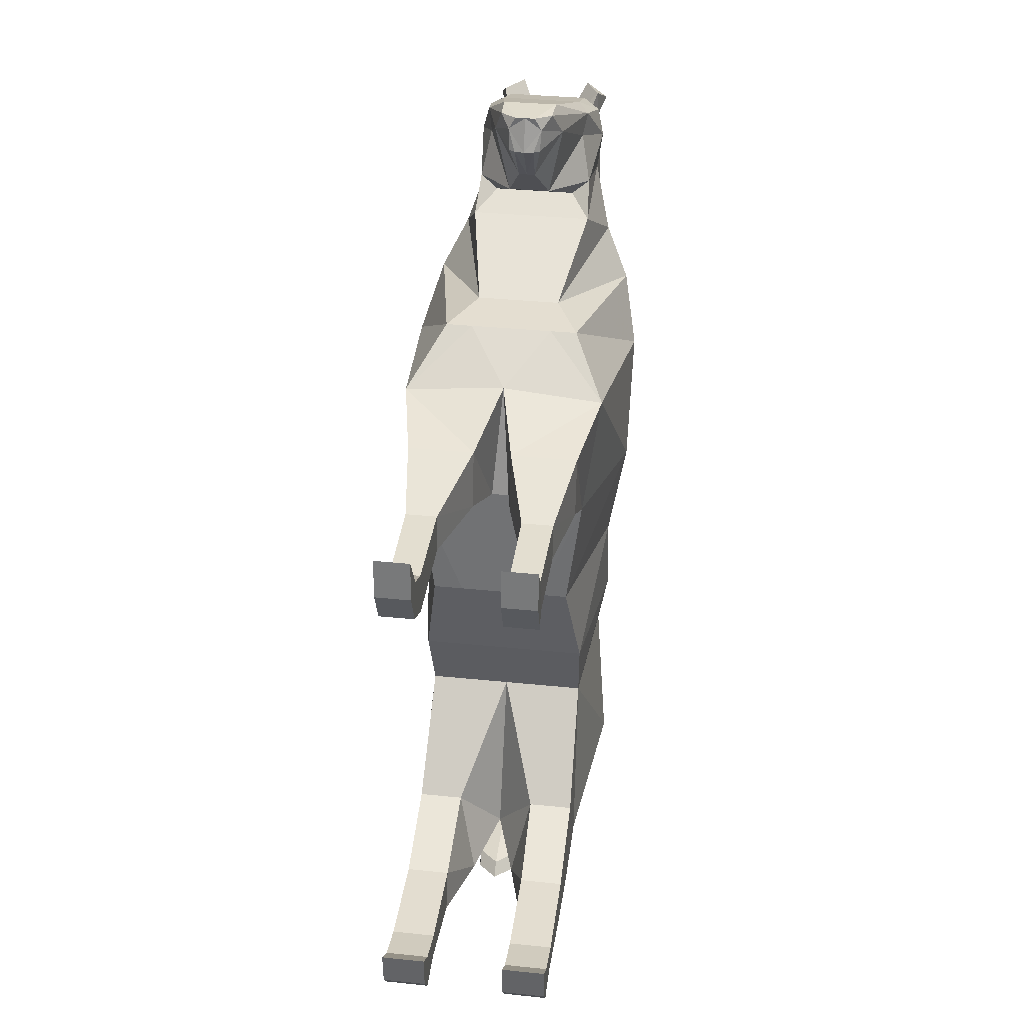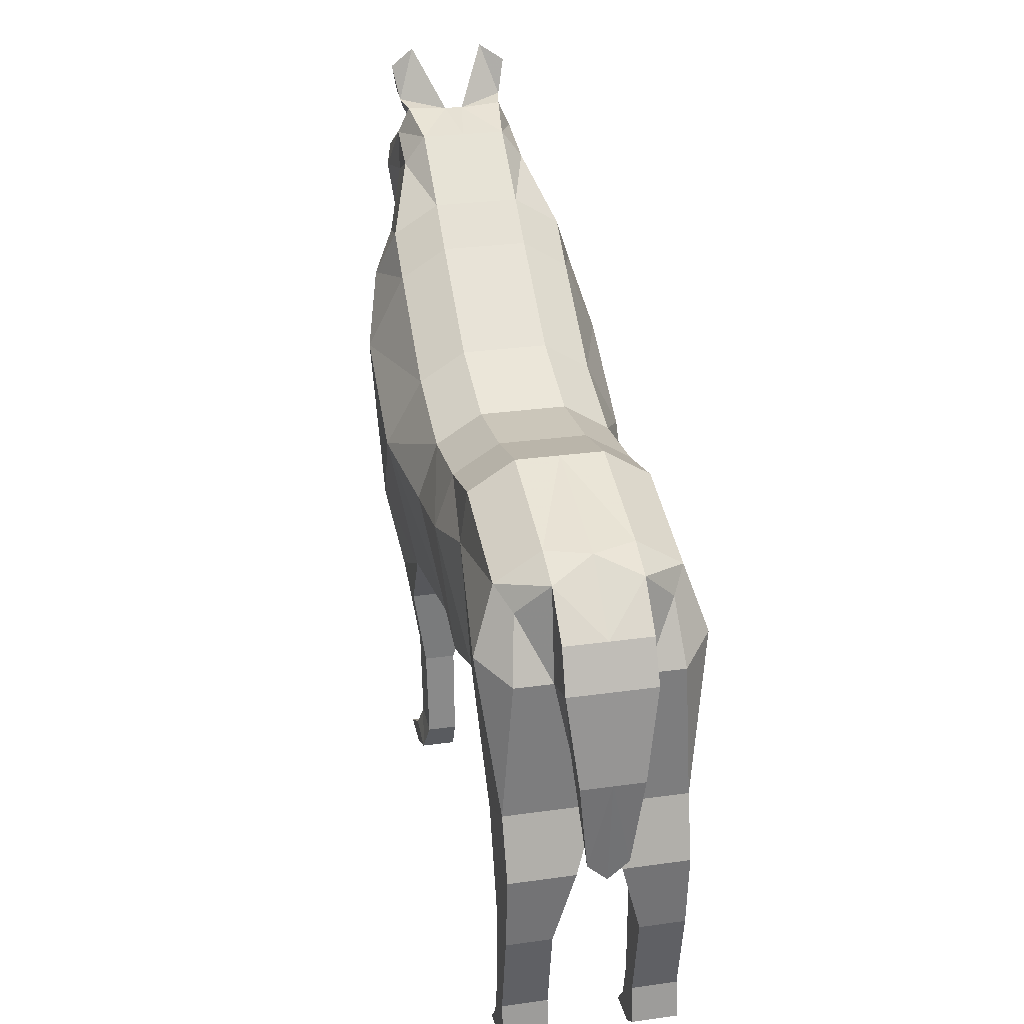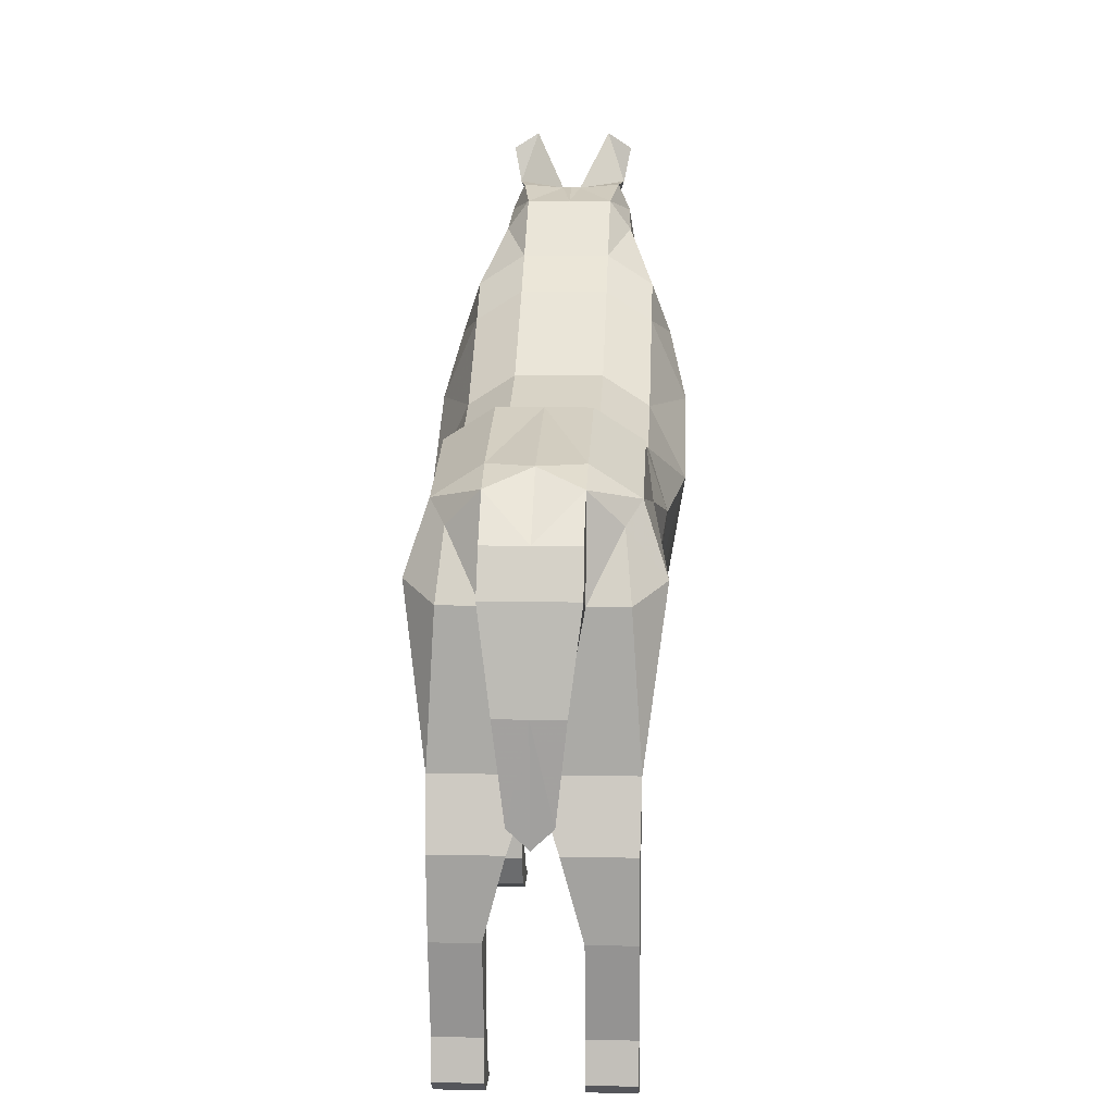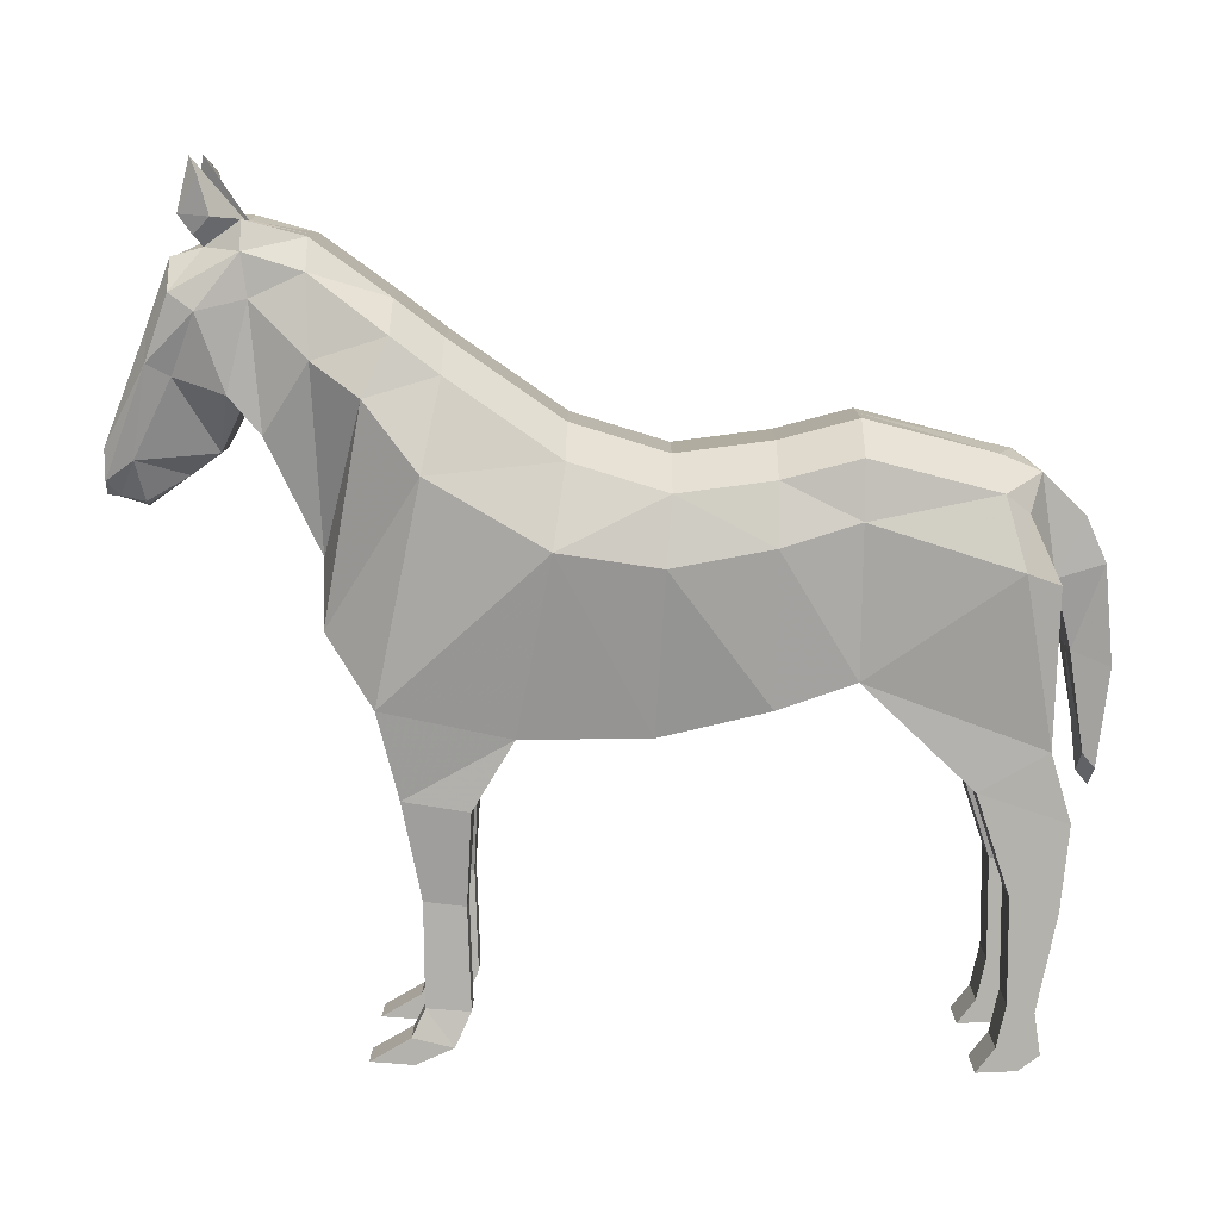
<metadata>
{"format":"obj","ext":"obj","renderer":"f3d","projection":"perspective","resolution":1024,"background":"white","views":[{"elev":35.4,"azim":-172.3,"up":"+Y"},{"elev":28.6,"azim":-11.9,"up":"+Z"},{"elev":11.2,"azim":2.9,"up":"+Z"},{"elev":10.3,"azim":-89.7,"up":"+Z"}]}
</metadata>
<code>
v -0.3399 0.08954 1.971
v -0.2846 0.1451 1.143
v -0.3435 0.6053 1.151
v -0.3399 0.4363 2.077
v -0.3399 -0.2554 2.016
v -0.3399 -0.2486 1.249
v -0.3399 -0.5355 2.089
v -0.3293 -0.5287 1.342
v -0.3399 -0.9941 1.971
v -0.3442 -1.166 1.111
v -0.2849 -1.083 1.898
v -0.309 -1.191 1.663
v -0.4039 1.064 1.261
v -0.3399 0.8381 2.356
v -0.2704 1.241 1.502
v -0.3399 1.004 2.483
v -0.1677 1.246 1.733
v -0.2475 1.28 2.682
v -0.2454 1.432 2.147
v -0.2398 1.493 2.748
v -0.2354 1.549 2.28
v -0.239 1.733 2.616
v -0.08431 1.591 2.073
v -0.2147 1.818 2.383
v -0.03381 1.703 1.991
v -0.1053 1.98 1.98
v -0.06403 1.852 1.907
v -0.06854 1.937 1.926
v -0.4757 0.4765 1.798
v -0.4117 0.1101 1.734
v -0.4117 -0.2529 1.801
v -0.3667 -0.5329 1.882
v -0.4236 -1.058 1.722
v -0.4757 0.8994 2.045
v -0.4117 1.092 2.286
v -0.3157 1.268 2.4
v -0.2412 1.47 2.595
v -0.2663 1.644 2.556
v -0.1982 1.734 2.338
v -0.1422 1.877 2.055
v -0.1648 1.28 2.793
v -0.1648 1.004 2.595
v -0.1648 -0.5355 2.2
v -0.1648 -0.9941 2.082
v -0.03951 1.852 1.893
v -0.03951 1.987 1.926
v -0.1085 1.98 2.092
v -0.09232 1.246 1.733
v -0.1648 1.432 2.147
v -0.1637 -1.139 2.023
v -0.1648 -1.191 1.663
v -0.1933 1.493 2.85
v -0.1648 0.1451 1.143
v -0.03465 0.6408 1.161
v -0.1648 1.493 2.265
v -0.1648 0.4363 2.188
v -0.1648 0.08954 2.082
v -0.1648 1.733 2.727
v -0.1648 0.8381 2.467
v -0.1648 -0.2554 2.127
v -0.03951 1.591 2.073
v -0.1648 -0.2486 1.249
v -0.1648 1.818 2.494
v -0.1648 1.241 1.502
v -0.3399 0.7544 0.9026
v -0.3399 0.9902 0.9399
v -0.07496 0.7544 0.9026
v -0.07496 0.9902 0.9399
v -0.3399 -1.238 0.8643
v -0.3399 -0.9217 0.9715
v -0.08511 -1.238 0.8643
v -0.1596 -0.9217 0.9715
v -0.2881 0.7745 0.5628
v -0.2881 0.9229 0.5803
v -0.1648 0.7745 0.5628
v -0.1648 0.9229 0.5803
v -0.2814 0.7627 0.1914
v -0.2814 0.9197 0.203
v -0.1648 0.7627 0.1914
v -0.1648 0.9197 0.203
v -0.3399 -1.208 0.56
v -0.3399 -1.04 0.612
v -0.1648 -1.208 0.56
v -0.1648 -1.04 0.612
v -0.3399 -1.136 0.2102
v -0.3399 -1.041 0.2381
v -0.1648 -1.136 0.2102
v -0.1648 -1.041 0.2381
v -0.3399 -1.158 0.06084
v -0.3399 -1.007 0.08526
v -0.1648 -1.158 0.06084
v -0.1648 -1.007 0.08526
v -0.3008 0.8197 0.06837
v -0.3008 0.9667 0.104
v -0.1648 0.8197 0.06837
v -0.1648 0.9667 0.104
v -0.3008 0.9546 0.007712
v -0.3008 1.112 0.01937
v -0.1648 0.9546 0.007712
v -0.1648 1.112 0.01937
v -0.3399 -1.084 0.00416
v -0.3399 -0.9402 -0.00246
v -0.1648 -1.084 0.00416
v -0.1648 -0.9402 -0.00246
v -0.1648 -1.359 1.714
v -0.1627 -1.29 1.873
v -0.1185 -1.255 1.412
v -0.1185 -1.397 1.353
v -0.07802 -1.314 1.046
v -0.07802 -1.359 0.9926
v -0.1655 1.62 2.76
v -0.03496 1.498 2.836
v -0.146 1.664 3.054
v -0.24 1.626 2.995
v -0.2104 1.698 2.868
v -0.1909 1.651 2.798
v -0.2131 1.591 2.859
v 0 0.1451 1.143
v 0 0.6408 1.161
v 0 0.08954 2.082
v 0 0.4363 2.188
v 0 -0.2486 1.249
v 0 -0.2554 2.127
v 0 -0.5287 1.342
v 0 -0.5355 2.2
v 0 -1.166 1.111
v 0 -1.054 2.083
v 0 -1.191 1.663
v 0 -1.397 1.353
v 0 1.095 1.269
v 0 0.8381 2.467
v 0 1.241 1.502
v 0 1.004 2.595
v 0 1.246 1.733
v 0 1.28 2.793
v 0 1.432 2.147
v 0 1.493 2.84
v 0 1.493 2.265
v 0 1.733 2.727
v 0 1.591 2.073
v 0 1.818 2.494
v 0 1.703 1.991
v 0 1.98 2.092
v 0 1.852 1.885
v 0 1.987 1.926
v 0.3399 0.08954 1.971
v 0.2846 0.1451 1.143
v 0.3435 0.6053 1.151
v 0.3399 0.4363 2.077
v 0.3399 -0.2554 2.016
v 0.3399 -0.2486 1.249
v 0.3399 -0.5355 2.089
v 0.3293 -0.5287 1.342
v 0.3399 -0.9941 1.971
v 0.3442 -1.166 1.111
v 0.2849 -1.083 1.898
v 0.309 -1.191 1.663
v 0.4039 1.064 1.261
v 0.3399 0.8381 2.356
v 0.2704 1.241 1.502
v 0.3399 1.004 2.483
v 0.1677 1.246 1.733
v 0.2475 1.28 2.682
v 0.2454 1.432 2.147
v 0.2398 1.493 2.748
v 0.2354 1.549 2.28
v 0.239 1.733 2.616
v 0.08431 1.591 2.073
v 0.2147 1.818 2.383
v 0.03381 1.703 1.991
v 0.1053 1.98 1.98
v 0.06403 1.852 1.907
v 0.06854 1.937 1.926
v 0.4757 0.4765 1.798
v 0.4117 0.1101 1.734
v 0.4117 -0.2529 1.801
v 0.3667 -0.5329 1.882
v 0.4236 -1.058 1.722
v 0.4757 0.8994 2.045
v 0.4117 1.092 2.286
v 0.3157 1.268 2.4
v 0.2412 1.47 2.595
v 0.2663 1.644 2.556
v 0.1982 1.734 2.338
v 0.1422 1.877 2.055
v 0.1648 1.28 2.793
v 0.1648 1.004 2.595
v 0.1648 -0.5355 2.2
v 0.1648 -0.9941 2.082
v 0 -1.359 1.714
v 0.03951 1.852 1.893
v 0 -1.166 1.111
v 0 -0.5287 1.342
v 0.03951 1.987 1.926
v 0.1085 1.98 2.092
v 0.09232 1.246 1.733
v 0.1648 1.432 2.147
v 0.1637 -1.139 2.023
v 0.1648 -1.191 1.663
v 0.1933 1.493 2.85
v 0.1648 0.1451 1.143
v 0.03465 0.6408 1.161
v 0.1648 1.493 2.265
v 0.1648 0.4363 2.188
v 0.1648 0.08954 2.082
v 0.1648 1.733 2.727
v 0 -1.29 1.873
v 0.1648 0.8381 2.467
v 0.1648 -0.2554 2.127
v 0.03951 1.591 2.073
v 0.1648 -0.2486 1.249
v 0.1648 1.818 2.494
v 0.1648 1.241 1.502
v 0 -1.255 1.412
v 0.3399 0.7544 0.9026
v 0.3399 0.9902 0.9399
v 0.07496 0.7544 0.9026
v 0.07496 0.9902 0.9399
v 0.3399 -1.238 0.8643
v 0.3399 -0.9217 0.9715
v 0.08511 -1.238 0.8643
v 0.1596 -0.9217 0.9715
v 0.2881 0.7745 0.5628
v 0.2881 0.9229 0.5803
v 0.1648 0.7745 0.5628
v 0.1648 0.9229 0.5803
v 0.2814 0.7627 0.1914
v 0.2814 0.9197 0.203
v 0.1648 0.7627 0.1914
v 0.1648 0.9197 0.203
v 0.3399 -1.208 0.56
v 0.3399 -1.04 0.612
v 0.1648 -1.208 0.56
v 0.1648 -1.04 0.612
v 0.3399 -1.136 0.2102
v 0.3399 -1.041 0.2381
v 0.1648 -1.136 0.2102
v 0.1648 -1.041 0.2381
v 0.3399 -1.158 0.06084
v 0.3399 -1.007 0.08526
v 0.1648 -1.158 0.06084
v 0.1648 -1.007 0.08526
v 0.3008 0.8197 0.06837
v 0.3008 0.9667 0.104
v 0.1648 0.8197 0.06837
v 0.1648 0.9667 0.104
v 0.3008 0.9546 0.007712
v 0.3008 1.112 0.01937
v 0.1648 0.9546 0.007712
v 0.1648 1.112 0.01937
v 0.3399 -1.084 0.00416
v 0.3399 -0.9402 -0.00246
v 0.1648 -1.084 0.00416
v 0.1648 -0.9402 -0.00246
v 0.1648 -1.359 1.714
v 0.1627 -1.29 1.873
v 0.1185 -1.255 1.412
v 0.1185 -1.397 1.353
v 0 -1.349 0.9167
v 0 -1.305 0.9698
v 0.07802 -1.314 1.046
v 0.07802 -1.359 0.9926
v 0.1655 1.62 2.76
v 0.03496 1.498 2.836
v 0.146 1.664 3.054
v 0.24 1.626 2.995
v 0.2104 1.698 2.868
v 0.1909 1.651 2.798
v 0.2131 1.591 2.859
f 31 1 30
f 1 29 30
f 32 5 31
f 32 9 7
f 33 11 9
f 29 13 3
f 34 15 13
f 35 17 15
f 36 19 17
f 37 21 19
f 39 21 38
f 40 23 39
f 40 27 25
f 42 18 16
f 44 7 9
f 45 25 27
f 10 71 192
f 49 17 19
f 41 20 18
f 50 9 11
f 53 3 54
f 51 10 192
f 55 19 21
f 57 4 1
f 111 22 20
f 54 68 130
f 56 14 4
f 57 5 60
f 55 23 61
f 62 2 53
f 63 22 58
f 64 13 15
f 59 16 14
f 60 7 43
f 25 61 23
f 62 8 6
f 47 24 63
f 64 17 48
f 51 11 12
f 26 28 40
f 24 40 39
f 24 38 22
f 20 38 37
f 18 37 36
f 16 36 35
f 14 35 34
f 4 34 29
f 12 33 10
f 8 33 32
f 8 31 6
f 2 29 3
f 6 30 2
f 145 28 46
f 132 48 134
f 141 47 63
f 122 193 62
f 140 25 142
f 123 43 125
f 132 130 64
f 139 63 58
f 118 62 53
f 138 61 140
f 120 60 123
f 130 119 54
f 121 57 120
f 138 49 55
f 118 54 119
f 127 44 50
f 136 48 49
f 142 45 144
f 125 44 127
f 65 74 73
f 3 67 54
f 13 68 66
f 3 66 65
f 71 84 72
f 192 72 193
f 8 72 70
f 10 70 69
f 76 78 74
f 67 76 68
f 65 75 67
f 66 76 74
f 80 95 96
f 73 78 77
f 75 80 76
f 75 77 79
f 81 87 83
f 69 83 71
f 70 84 82
f 69 82 81
f 88 90 86
f 84 86 82
f 81 86 85
f 83 88 84
f 85 90 89
f 87 92 88
f 85 91 87
f 77 95 79
f 78 96 94
f 78 93 77
f 113 115 114
f 115 112 116
f 111 117 116
f 113 114 117
f 117 115 116
f 31 5 1
f 1 4 29
f 32 7 5
f 32 33 9
f 29 34 13
f 34 35 15
f 35 36 17
f 36 37 19
f 37 38 21
f 39 23 21
f 40 25 23
f 40 28 27
f 42 41 18
f 44 43 7
f 10 69 71
f 49 48 17
f 41 52 20
f 50 44 9
f 53 2 3
f 51 12 10
f 55 49 19
f 57 56 4
f 20 52 111
f 111 58 22
f 54 67 68
f 56 59 14
f 57 1 5
f 55 21 23
f 62 6 2
f 63 24 22
f 64 130 13
f 59 42 16
f 60 5 7
f 62 193 8
f 47 26 24
f 64 15 17
f 51 50 11
f 24 26 40
f 24 39 38
f 20 22 38
f 18 20 37
f 16 18 36
f 14 16 35
f 4 14 34
f 12 11 33
f 8 10 33
f 8 32 31
f 2 30 29
f 6 31 30
f 132 64 48
f 141 143 47
f 140 61 25
f 123 60 43
f 139 141 63
f 118 122 62
f 138 55 61
f 120 57 60
f 121 56 57
f 138 136 49
f 128 51 192
f 118 53 54
f 136 134 48
f 142 25 45
f 125 43 44
f 65 66 74
f 3 65 67
f 13 130 68
f 3 13 66
f 71 83 84
f 192 71 72
f 8 193 72
f 10 8 70
f 76 80 78
f 67 75 76
f 65 73 75
f 66 68 76
f 80 79 95
f 73 74 78
f 75 79 80
f 75 73 77
f 81 85 87
f 69 81 83
f 70 72 84
f 69 70 82
f 88 92 90
f 84 88 86
f 81 82 86
f 83 87 88
f 85 86 90
f 87 91 92
f 85 89 91
f 77 93 95
f 78 80 96
f 78 94 93
f 113 112 115
f 112 111 116
f 111 52 117
f 117 52 112
f 112 113 117
f 117 114 115
f 176 175 146
f 146 175 174
f 177 176 150
f 177 152 154
f 178 154 156
f 174 148 158
f 179 158 160
f 180 160 162
f 181 162 164
f 182 164 166
f 184 183 166
f 185 184 168
f 185 170 172
f 187 161 163
f 189 154 152
f 191 172 170
f 155 192 221
f 197 164 162
f 186 163 165
f 198 156 154
f 201 202 148
f 199 192 155
f 203 166 164
f 205 146 149
f 263 165 167
f 202 130 218
f 204 149 159
f 205 209 150
f 203 210 168
f 211 201 147
f 212 206 167
f 213 160 158
f 208 159 161
f 209 188 152
f 170 168 210
f 211 151 153
f 195 212 169
f 213 196 162
f 199 157 156
f 171 185 173
f 169 184 185
f 169 167 183
f 165 182 183
f 163 181 182
f 161 180 181
f 159 179 180
f 149 174 179
f 157 155 178
f 153 177 178
f 153 151 176
f 147 148 174
f 151 147 175
f 145 194 173
f 132 134 196
f 141 212 195
f 122 211 193
f 140 142 170
f 123 125 188
f 132 213 130
f 139 206 212
f 118 201 211
f 138 140 210
f 120 123 209
f 130 202 119
f 121 120 205
f 138 203 197
f 128 126 192
f 118 119 202
f 127 198 189
f 136 197 196
f 126 124 193
f 142 144 191
f 125 127 189
f 215 223 224
f 148 202 217
f 158 216 218
f 148 215 216
f 221 222 234
f 192 193 222
f 153 220 222
f 155 219 220
f 226 224 228
f 217 218 226
f 215 217 225
f 216 224 226
f 230 246 245
f 223 227 228
f 225 226 230
f 225 229 227
f 231 233 237
f 219 221 233
f 220 232 234
f 219 231 232
f 238 236 240
f 234 232 236
f 231 235 236
f 233 234 238
f 235 239 240
f 237 238 242
f 235 237 241
f 227 229 245
f 228 244 246
f 228 227 243
f 265 266 267
f 267 268 264
f 263 268 269
f 265 269 266
f 269 268 267
f 176 146 150
f 146 174 149
f 177 150 152
f 177 154 178
f 174 158 179
f 179 160 180
f 180 162 181
f 181 164 182
f 182 166 183
f 184 166 168
f 185 168 170
f 185 172 173
f 187 163 186
f 189 152 188
f 155 221 219
f 197 162 196
f 186 165 200
f 198 154 189
f 201 148 147
f 199 155 157
f 203 164 197
f 205 149 204
f 165 263 200
f 263 167 206
f 202 218 217
f 204 159 208
f 205 150 146
f 203 168 166
f 211 147 151
f 212 167 169
f 213 158 130
f 208 161 187
f 209 152 150
f 211 153 193
f 195 169 171
f 213 162 160
f 199 156 198
f 169 185 171
f 169 183 184
f 165 183 167
f 163 182 165
f 161 181 163
f 159 180 161
f 149 179 159
f 157 178 156
f 153 178 155
f 153 176 177
f 147 174 175
f 151 175 176
f 132 196 213
f 141 195 143
f 122 193 124
f 140 170 210
f 123 188 209
f 139 212 141
f 118 211 122
f 138 210 203
f 120 209 205
f 121 205 204
f 138 197 136
f 128 192 199
f 118 202 201
f 136 196 134
f 126 193 192
f 142 191 170
f 125 189 188
f 215 224 216
f 148 217 215
f 158 218 130
f 148 216 158
f 221 234 233
f 192 222 221
f 153 222 193
f 155 220 153
f 226 228 230
f 217 226 225
f 215 225 223
f 216 226 218
f 230 245 229
f 223 228 224
f 225 230 229
f 225 227 223
f 231 237 235
f 219 233 231
f 220 234 222
f 219 232 220
f 238 240 242
f 234 236 238
f 231 236 232
f 233 238 237
f 235 240 236
f 237 242 241
f 235 241 239
f 227 245 243
f 228 246 230
f 228 243 244
f 265 267 264
f 264 268 263
f 263 269 200
f 269 264 200
f 264 269 265
f 269 267 266
f 46 26 47
f 28 45 27
f 51 106 50
f 144 28 145
f 133 59 131
f 131 56 121
f 139 111 112
f 112 52 41
f 214 109 107
f 143 46 47
f 135 42 133
f 92 103 104
f 96 98 94
f 100 97 98
f 94 97 93
f 96 99 100
f 93 99 95
f 104 101 102
f 89 103 91
f 90 104 102
f 90 101 89
f 190 106 105
f 105 107 108
f 50 207 127
f 190 108 129
f 128 107 51
f 260 110 109
f 108 109 110
f 129 110 259
f 46 28 26
f 51 105 106
f 144 45 28
f 133 42 59
f 131 59 56
f 112 137 139
f 139 58 111
f 41 135 112
f 135 137 112
f 214 260 109
f 143 145 46
f 135 41 42
f 92 91 103
f 96 100 98
f 100 99 97
f 94 98 97
f 96 95 99
f 93 97 99
f 104 103 101
f 89 101 103
f 90 92 104
f 90 102 101
f 190 207 106
f 105 51 107
f 50 106 207
f 190 105 108
f 128 214 107
f 260 259 110
f 108 107 109
f 129 108 110
f 194 195 171
f 173 172 191
f 199 198 256
f 144 145 173
f 133 131 208
f 131 121 204
f 139 264 263
f 264 186 200
f 214 257 261
f 143 195 194
f 135 133 187
f 242 254 253
f 246 244 248
f 250 248 247
f 244 243 247
f 246 250 249
f 243 245 249
f 254 252 251
f 239 241 253
f 240 252 254
f 240 239 251
f 190 255 256
f 255 258 257
f 198 127 207
f 190 129 258
f 128 199 257
f 260 261 262
f 258 262 261
f 129 259 262
f 194 171 173
f 199 256 255
f 144 173 191
f 133 208 187
f 131 204 208
f 264 139 137
f 139 263 206
f 186 264 135
f 135 264 137
f 214 261 260
f 143 194 145
f 135 187 186
f 242 253 241
f 246 248 250
f 250 247 249
f 244 247 248
f 246 249 245
f 243 249 247
f 254 251 253
f 239 253 251
f 240 254 242
f 240 251 252
f 190 256 207
f 255 257 199
f 198 207 256
f 190 258 255
f 128 257 214
f 260 262 259
f 258 261 257
f 129 262 258

</code>
